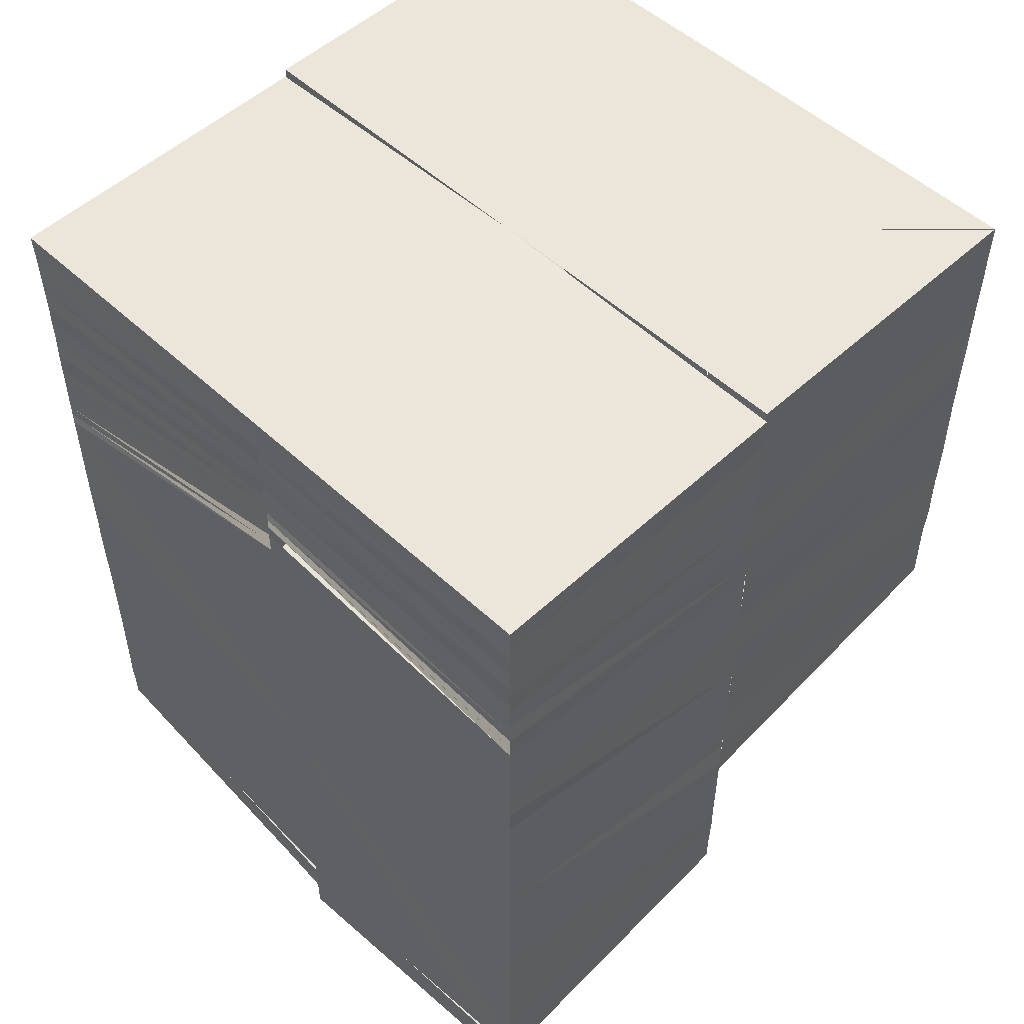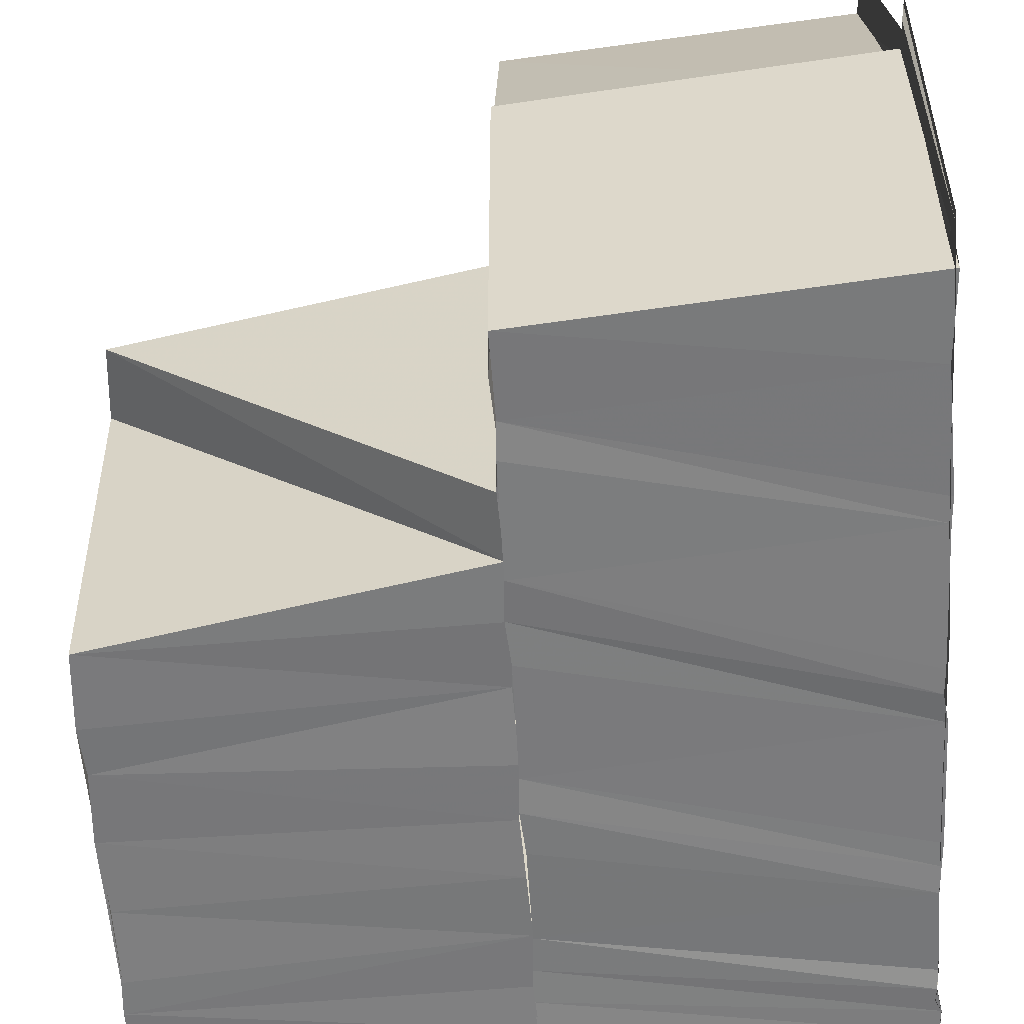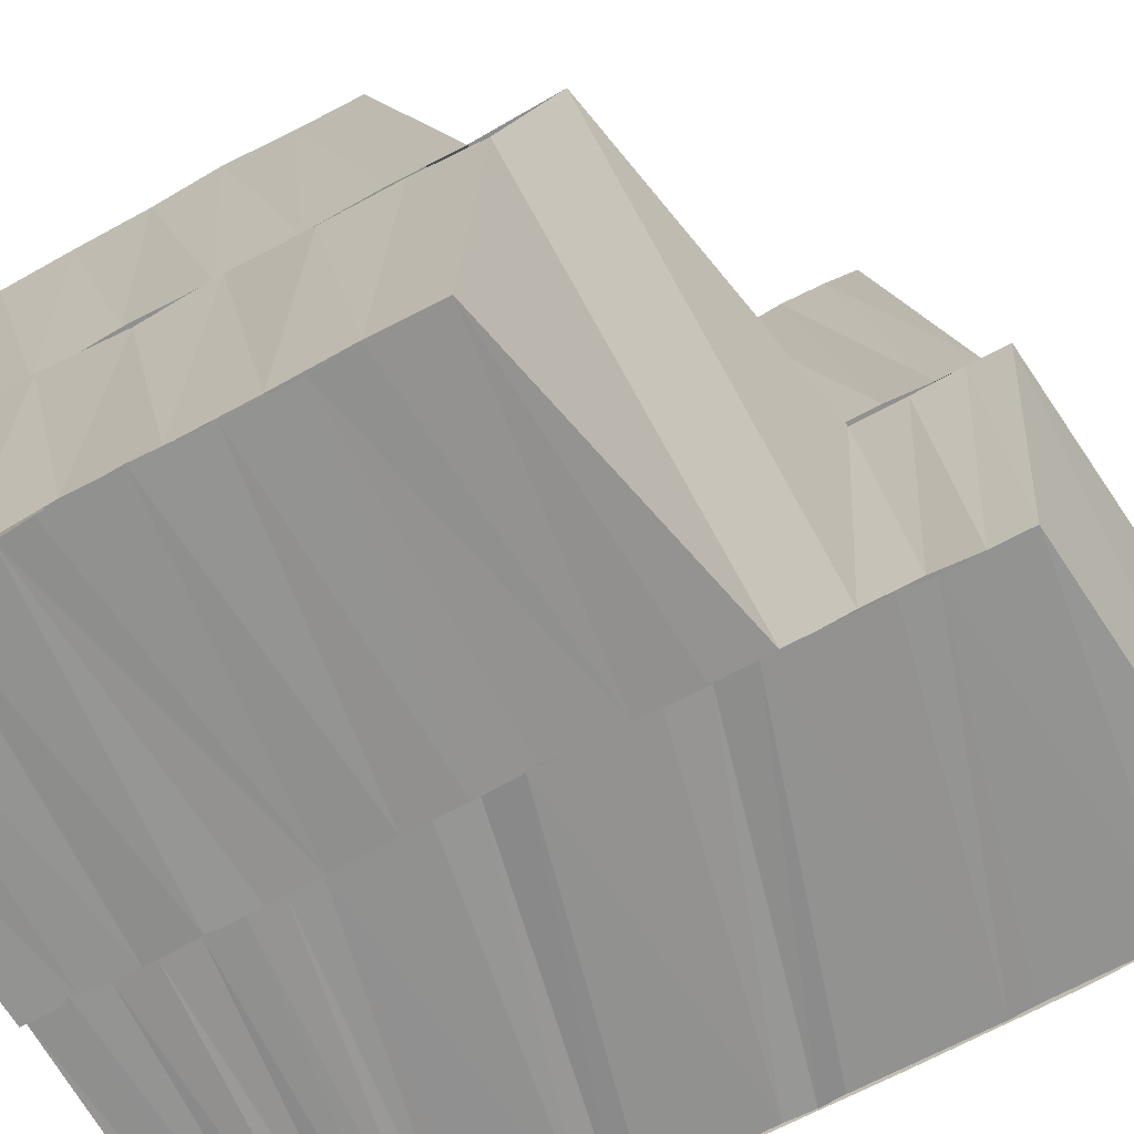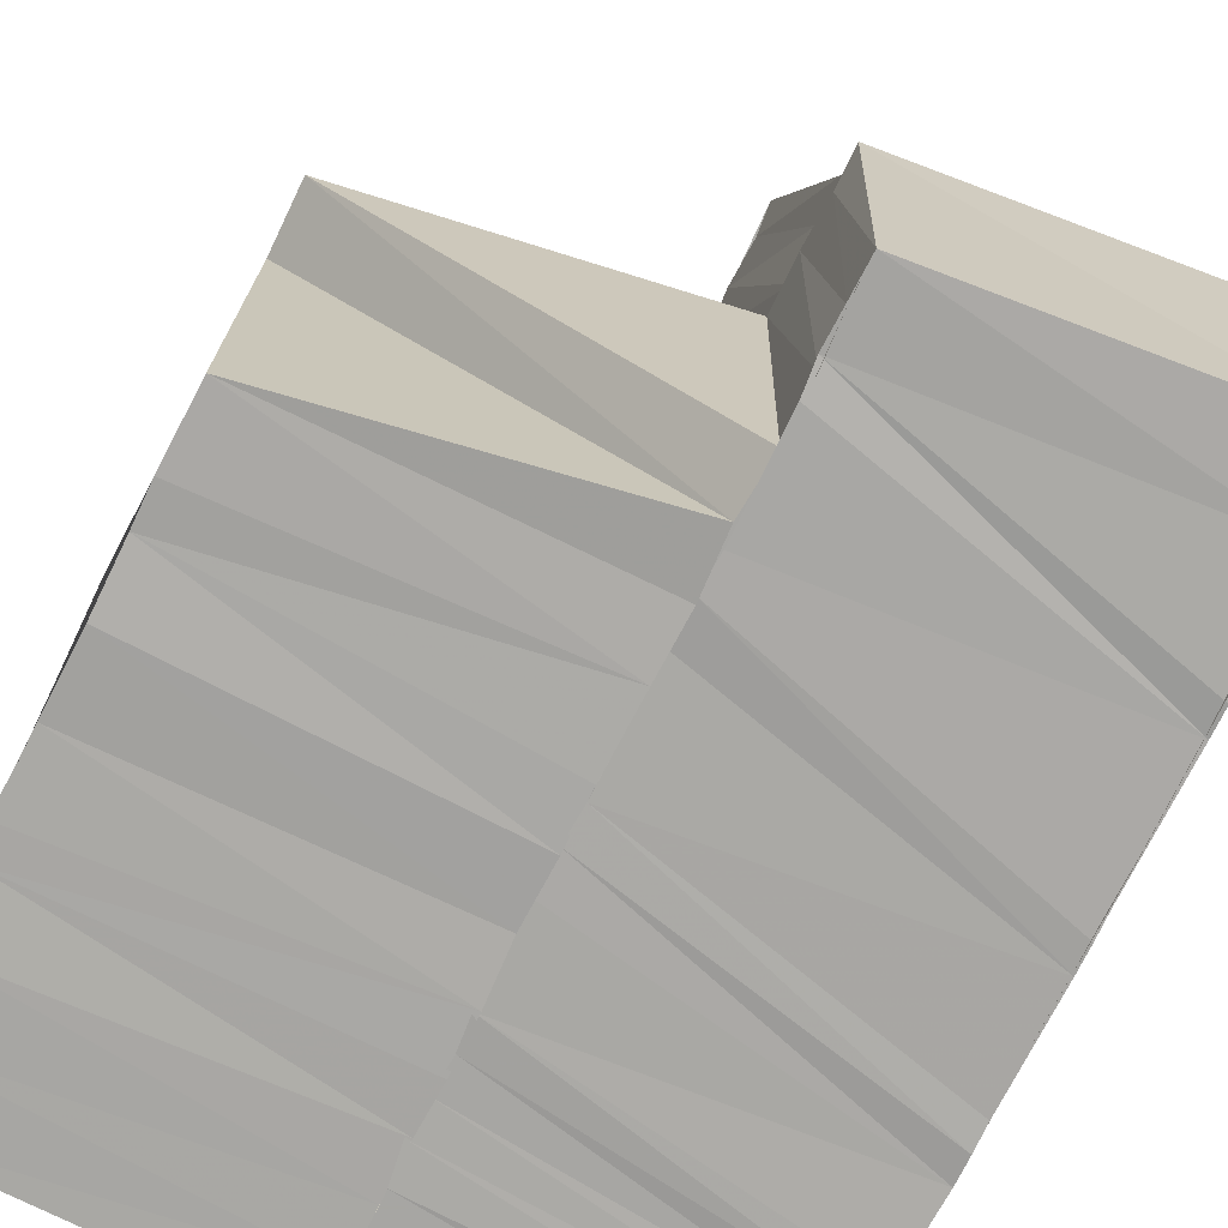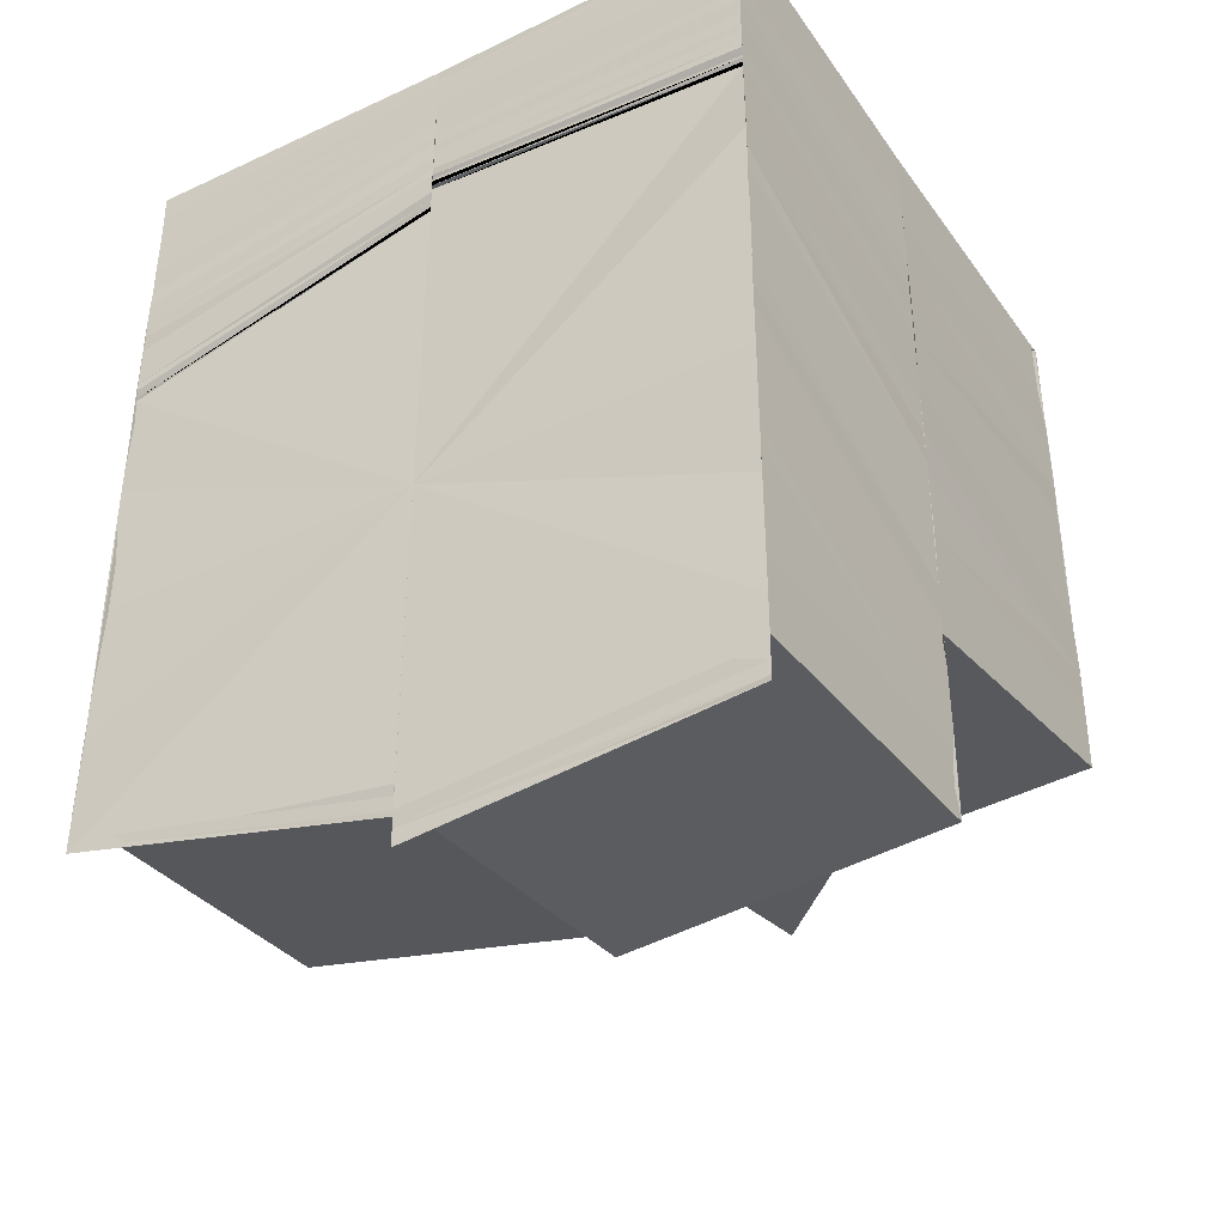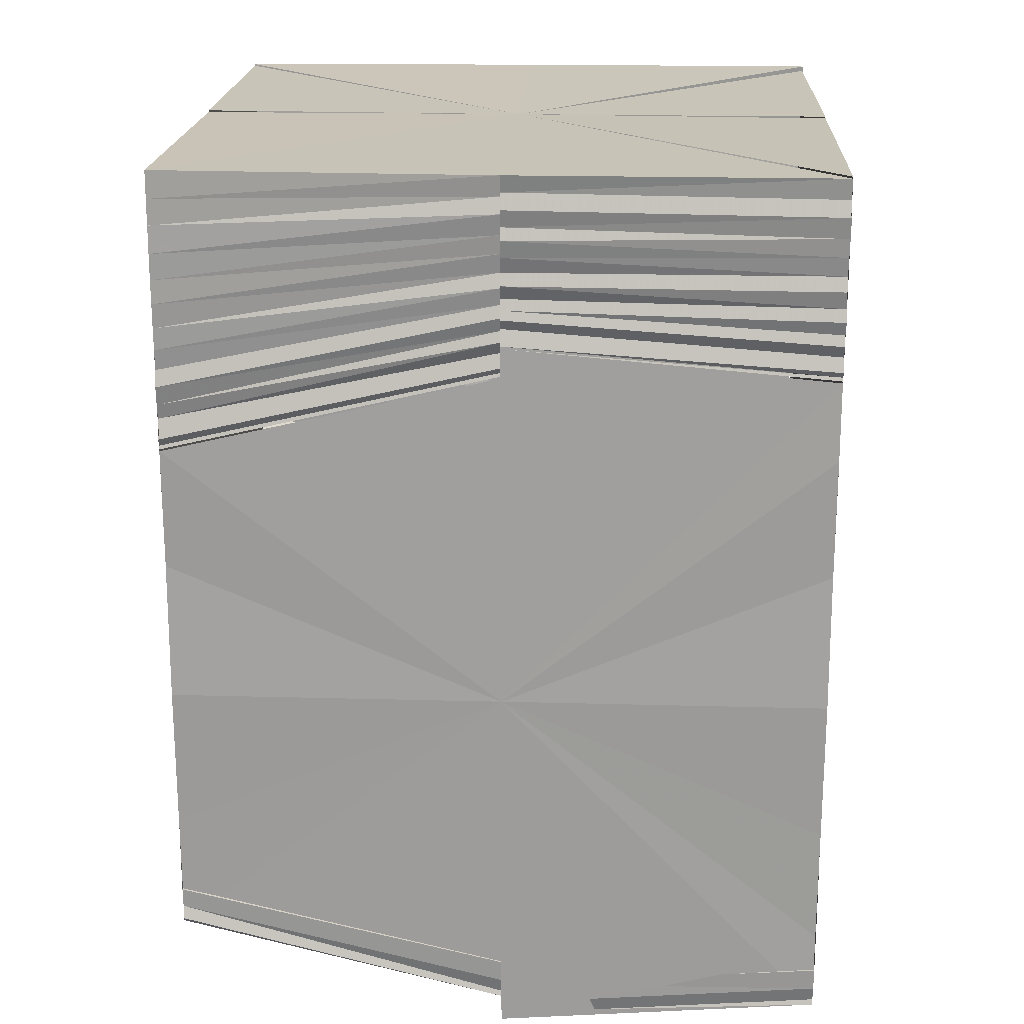
<metadata>
{"format":"obj","ext":"obj","renderer":"f3d","projection":"perspective","resolution":1024,"background":"white","views":[{"elev":51.9,"azim":-45.0,"up":"+Z"},{"elev":-58.5,"azim":-176.7,"up":"+Y"},{"elev":-66.2,"azim":118.9,"up":"+Y"},{"elev":-74.9,"azim":153.3,"up":"+Y"},{"elev":-38.8,"azim":-58.8,"up":"+Z"},{"elev":18.9,"azim":-87.4,"up":"+Z"}]}
</metadata>
<code>
o 30015
v 2220 1893 6.211
v 2220 1893 6.211
v 2220 1893 6.211
v 2220 1893 6.212
v 2220 1893 6.211
v 2220 1893 6.211
v 2220 1893 6.212
v 2220 1893 6.212
v 2220 1893 6.212
v 2220 1893 6.213
v 2220 1893 6.214
v 2220 1893 6.215
v 2220 1893 6.213
v 2220 1893 6.214
v 2220 1893 6.216
v 2220 1893 6.214
v 2220 1893 6.213
v 2220 1893 6.212
v 2220 1893 6.217
v 2220 1893 6.215
v 2220 1893 6.216
v 2220 1893 6.214
v 2220 1893 6.218
v 2220 1893 6.216
v 2220 1893 6.22
v 2220 1893 6.218
v 2220 1893 6.221
v 2220 1893 6.219
v 2220 1893 6.223
v 2220 1893 6.219
v 2220 1893 6.217
v 2220 1893 6.221
v 2220 1893 6.219
v 2220 1893 6.221
v 2220 1893 6.219
v 2220 1893 6.225
v 2220 1893 6.227
v 2220 1893 6.223
v 2220 1893 6.228
v 2220 1893 6.225
v 2220 1893 6.227
v 2220 1893 6.227
v 2220 1893 6.225
v 2220 1893 6.229
v 2220 1893 6.226
v 2220 1893 6.227
v 2220 1893 6.23
v 2220 1893 6.229
v 2220 1893 6.229
v 2220 1893 6.228
v 2220 1893 6.232
v 2220 1893 6.231
v 2220 1893 6.233
v 2220 1893 6.231
v 2220 1893 6.235
v 2220 1893 6.233
v 2220 1893 6.234
v 2220 1893 6.233
v 2220 1893 6.236
v 2220 1893 6.236
v 2220 1893 6.236
v 2220 1893 6.238
v 2220 1893 6.236
v 2220 1893 6.238
v 2220 1893 6.238
v 2220 1893 6.238
v 2220 1893 6.238
v 2220 1893 6.238
v 2220 1893 6.238
v 2220 1893 6.238
v 2220 1893 6.238
v 2220 1893 6.236
v 2220 1893 6.235
v 2220 1893 6.238
v 2220 1893 6.233
v 2220 1893 6.233
v 2220 1893 6.231
v 2220 1893 6.23
v 2220 1893 6.228
v 2220 1893 6.228
v 2220 1893 6.226
v 2220 1893 6.225
v 2220 1893 6.223
v 2220 1893 6.223
v 2220 1893 6.221
v 2220 1893 6.221
v 2220 1893 6.223
v 2220 1893 6.221
v 2220 1893 6.221
v 2220 1893 6.219
v 2220 1893 6.223
v 2220 1893 6.221
v 2220 1893 6.225
v 2220 1893 6.219
v 2220 1893 6.221
v 2220 1893 6.223
v 2220 1893 6.225
v 2220 1893 6.227
v 2220 1893 6.227
v 2220 1893 6.228
v 2220 1893 6.229
v 2220 1893 6.23
v 2220 1893 6.231
v 2220 1893 6.232
v 2220 1893 6.232
v 2220 1893 6.233
v 2220 1893 6.234
v 2220 1893 6.235
v 2220 1893 6.236
v 2220 1893 6.236
v 2220 1893 6.238
v 2220 1893 6.238
v 2220 1893 6.238
v 2220 1893 6.238
v 2220 1893 6.238
v 2220 1893 6.237
v 2220 1893 6.237
v 2220 1893 6.238
v 2220 1893 6.236
v 2220 1893 6.236
v 2220 1893 6.235
v 2220 1893 6.234
v 2220 1893 6.235
v 2220 1893 6.233
v 2220 1893 6.234
v 2220 1893 6.232
v 2220 1893 6.233
v 2220 1893 6.231
v 2220 1893 6.233
v 2220 1893 6.23
v 2220 1893 6.232
v 2220 1893 6.229
v 2220 1893 6.228
v 2220 1893 6.227
v 2220 1893 6.229
v 2220 1893 6.225
v 2220 1893 6.228
v 2220 1893 6.225
v 2220 1893 6.222
v 2220 1893 6.221
v 2220 1893 6.224
v 2220 1893 6.22
v 2220 1893 6.223
v 2220 1893 6.219
v 2220 1893 6.217
v 2220 1893 6.216
v 2220 1893 6.218
v 2220 1893 6.214
v 2220 1893 6.214
v 2220 1893 6.215
v 2220 1893 6.213
v 2220 1893 6.214
v 2220 1893 6.215
v 2220 1893 6.216
v 2220 1893 6.217
v 2220 1893 6.218
v 2220 1893 6.214
v 2220 1893 6.214
v 2220 1893 6.211
v 2220 1893 6.212
v 2220 1893 6.211
v 2220 1893 6.214
v 2220 1893 6.212
v 2220 1893 6.215
v 2220 1893 6.215
v 2220 1893 6.213
v 2220 1893 6.219
v 2220 1893 6.216
v 2220 1893 6.215
v 2220 1893 6.213
v 2220 1893 6.22
v 2220 1893 6.224
v 2220 1893 6.225
v 2220 1893 6.221
v 2220 1893 6.225
v 2220 1893 6.229
v 2220 1893 6.229
v 2220 1893 6.227
v 2220 1893 6.23
v 2220 1893 6.233
v 2220 1893 6.233
v 2220 1893 6.233
v 2220 1893 6.234
v 2220 1893 6.231
v 2220 1893 6.233
v 2220 1893 6.235
v 2220 1893 6.232
v 2220 1893 6.234
v 2220 1893 6.235
v 2220 1893 6.233
v 2220 1893 6.235
v 2220 1893 6.236
v 2220 1893 6.234
v 2220 1893 6.235
v 2220 1893 6.237
v 2220 1893 6.236
v 2220 1893 6.236
v 2220 1893 6.237
v 2220 1893 6.237
v 2220 1893 6.238
v 2220 1893 6.238
v 2220 1893 6.238
v 2220 1893 6.238
v 2220 1893 6.237
v 2220 1893 6.237
v 2220 1893 6.238
v 2220 1893 6.236
v 2220 1893 6.237
v 2220 1893 6.235
v 2220 1893 6.236
v 2220 1893 6.235
v 2220 1893 6.236
v 2220 1893 6.234
v 2220 1893 6.235
v 2220 1893 6.233
v 2220 1893 6.235
v 2220 1893 6.233
v 2220 1893 6.234
v 2220 1893 6.232
v 2220 1893 6.234
v 2220 1893 6.231
v 2220 1893 6.233
v 2220 1893 6.231
v 2220 1893 6.233
v 2220 1893 6.231
v 2220 1893 6.233
v 2220 1893 6.23
v 2220 1893 6.232
v 2220 1893 6.23
v 2220 1893 6.232
v 2220 1893 6.23
v 2220 1893 6.232
v 2220 1893 6.23
v 2220 1893 6.232
v 2220 1893 6.232
v 2220 1893 6.232
v 2220 1893 6.233
v 2220 1893 6.232
v 2220 1893 6.233
v 2220 1893 6.233
v 2220 1893 6.232
v 2220 1893 6.233
v 2220 1893 6.233
v 2220 1893 6.233
v 2220 1893 6.233
v 2220 1893 6.234
v 2220 1893 6.233
v 2220 1893 6.234
v 2220 1893 6.234
v 2220 1893 6.234
v 2220 1893 6.234
v 2220 1893 6.235
v 2220 1893 6.235
v 2220 1893 6.235
v 2220 1893 6.235
v 2220 1893 6.235
v 2220 1893 6.236
v 2220 1893 6.236
v 2220 1893 6.236
v 2220 1893 6.236
v 2220 1893 6.237
v 2220 1893 6.237
v 2220 1893 6.237
v 2220 1893 6.237
v 2220 1893 6.238
v 2220 1893 6.238
v 2220 1893 6.238
v 2220 1893 6.212
v 2220 1893 6.213
v 2220 1893 6.213
v 2220 1893 6.214
v 2220 1893 6.213
v 2220 1893 6.217
v 2220 1893 6.219
v 2220 1893 6.218
v 2220 1893 6.219
v 2220 1893 6.219
v 2220 1893 6.218
v 2220 1893 6.211
v 2220 1893 6.211
v 2220 1893 6.222
v 2220 1893 6.214
v 2220 1893 6.211
v 2220 1893 6.217
v 2220 1893 6.214
v 2220 1893 6.222
v 2220 1893 6.226
v 2220 1893 6.229
v 2220 1893 6.232
v 2220 1893 6.232
v 2220 1893 6.233
v 2220 1893 6.229
v 2220 1893 6.226
v 2220 1893 6.222
v 2220 1893 6.217
v 2220 1893 6.214
f 1 2 3
f 2 4 5
f 2 6 4
f 6 7 4
f 6 8 7
f 9 10 7
f 10 11 12
f 13 14 8
f 15 16 13
f 14 17 18
f 19 20 14
f 21 19 22
f 19 23 20
f 23 24 20
f 23 25 24
f 25 26 24
f 25 27 26
f 27 28 26
f 27 29 28
f 28 30 31
f 29 32 28
f 28 32 33
f 33 34 35
f 29 36 32
f 37 36 29
f 36 38 32
f 37 39 36
f 40 41 38
f 39 42 43
f 41 44 45
f 46 45 38
f 39 47 46
f 47 48 42
f 49 50 45
f 47 51 49
f 49 52 50
f 53 51 47
f 52 54 50
f 53 55 51
f 52 56 54
f 55 57 51
f 56 58 54
f 55 59 57
f 56 60 58
f 59 61 57
f 59 62 61
f 60 63 58
f 60 64 63
f 65 66 61
f 65 66 67
f 68 69 63
f 68 69 67
f 70 71 67
f 70 71 72
f 73 74 72
f 73 72 75
f 76 73 75
f 76 75 77
f 78 76 77
f 78 77 79
f 80 78 79
f 80 79 81
f 82 80 81
f 82 81 83
f 84 82 83
f 85 84 86
f 84 87 88
f 89 88 90
f 86 91 92
f 83 93 91
f 94 95 92
f 95 96 91
f 91 93 97
f 93 98 97
f 93 99 98
f 99 100 98
f 99 101 100
f 101 102 100
f 101 103 102
f 103 104 102
f 102 104 105
f 104 106 105
f 104 107 106
f 107 108 106
f 107 109 108
f 109 110 108
f 109 111 110
f 112 113 110
f 112 113 67
f 114 115 67
f 114 115 116
f 117 118 116
f 117 116 119
f 120 117 119
f 120 119 121
f 122 120 121
f 122 121 123
f 124 122 123
f 124 123 125
f 126 124 125
f 126 125 127
f 128 126 127
f 128 127 129
f 130 128 129
f 130 129 131
f 132 130 131
f 133 130 132
f 134 133 132
f 134 132 135
f 136 134 135
f 136 135 137
f 138 136 137
f 139 136 138
f 140 139 138
f 140 138 141
f 142 140 141
f 142 141 143
f 144 142 143
f 145 142 144
f 146 145 144
f 146 144 147
f 12 146 147
f 148 146 12
f 149 150 148
f 151 149 152
f 149 153 150
f 153 154 150
f 153 155 154
f 155 156 154
f 157 158 159
f 158 160 161
f 158 162 160
f 162 163 160
f 162 164 163
f 165 166 163
f 167 168 164
f 169 168 170
f 167 171 168
f 172 171 167
f 172 173 171
f 173 174 171
f 173 175 174
f 176 175 173
f 176 177 175
f 177 178 175
f 177 179 178
f 180 179 177
f 181 182 179
f 182 183 184
f 185 184 179
f 183 186 187
f 188 187 184
f 186 189 190
f 191 190 187
f 189 192 193
f 194 193 190
f 192 195 196
f 197 196 193
f 198 199 196
f 195 200 199
f 200 201 199
f 200 201 67
f 202 200 67
f 202 203 204
f 205 206 198
f 205 204 207
f 208 205 197
f 208 207 209
f 210 208 194
f 210 209 211
f 212 210 191
f 212 211 213
f 214 212 188
f 214 213 215
f 216 215 217
f 216 214 185
f 218 216 180
f 218 180 219
f 220 218 219
f 220 219 221
f 222 220 221
f 222 221 223
f 224 222 223
f 224 223 225
f 226 224 225
f 226 225 227
f 228 226 227
f 228 227 229
f 230 228 229
f 230 229 231
f 232 230 231
f 232 231 233
f 234 232 233
f 235 236 237
f 236 238 239
f 238 240 239
f 238 241 240
f 241 242 240
f 241 243 242
f 243 244 242
f 243 245 244
f 245 246 244
f 245 247 246
f 247 248 246
f 247 249 248
f 249 250 248
f 249 251 250
f 251 252 250
f 251 253 252
f 253 254 252
f 253 255 254
f 255 256 254
f 255 257 256
f 257 258 256
f 257 259 258
f 259 260 258
f 259 261 260
f 261 262 260
f 261 263 262
f 263 264 262
f 263 265 264
f 266 267 264
f 266 267 67
f 268 269 270
f 269 271 272
f 273 274 275
f 276 277 278
f 279 280 281
f 282 283 281
f 284 285 281
f 286 284 281
f 287 286 281
f 288 287 281
f 289 288 281
f 290 291 281
f 292 290 281
f 293 292 281
f 294 293 281
f 295 294 281
f 296 295 281
f 5 296 281

</code>
